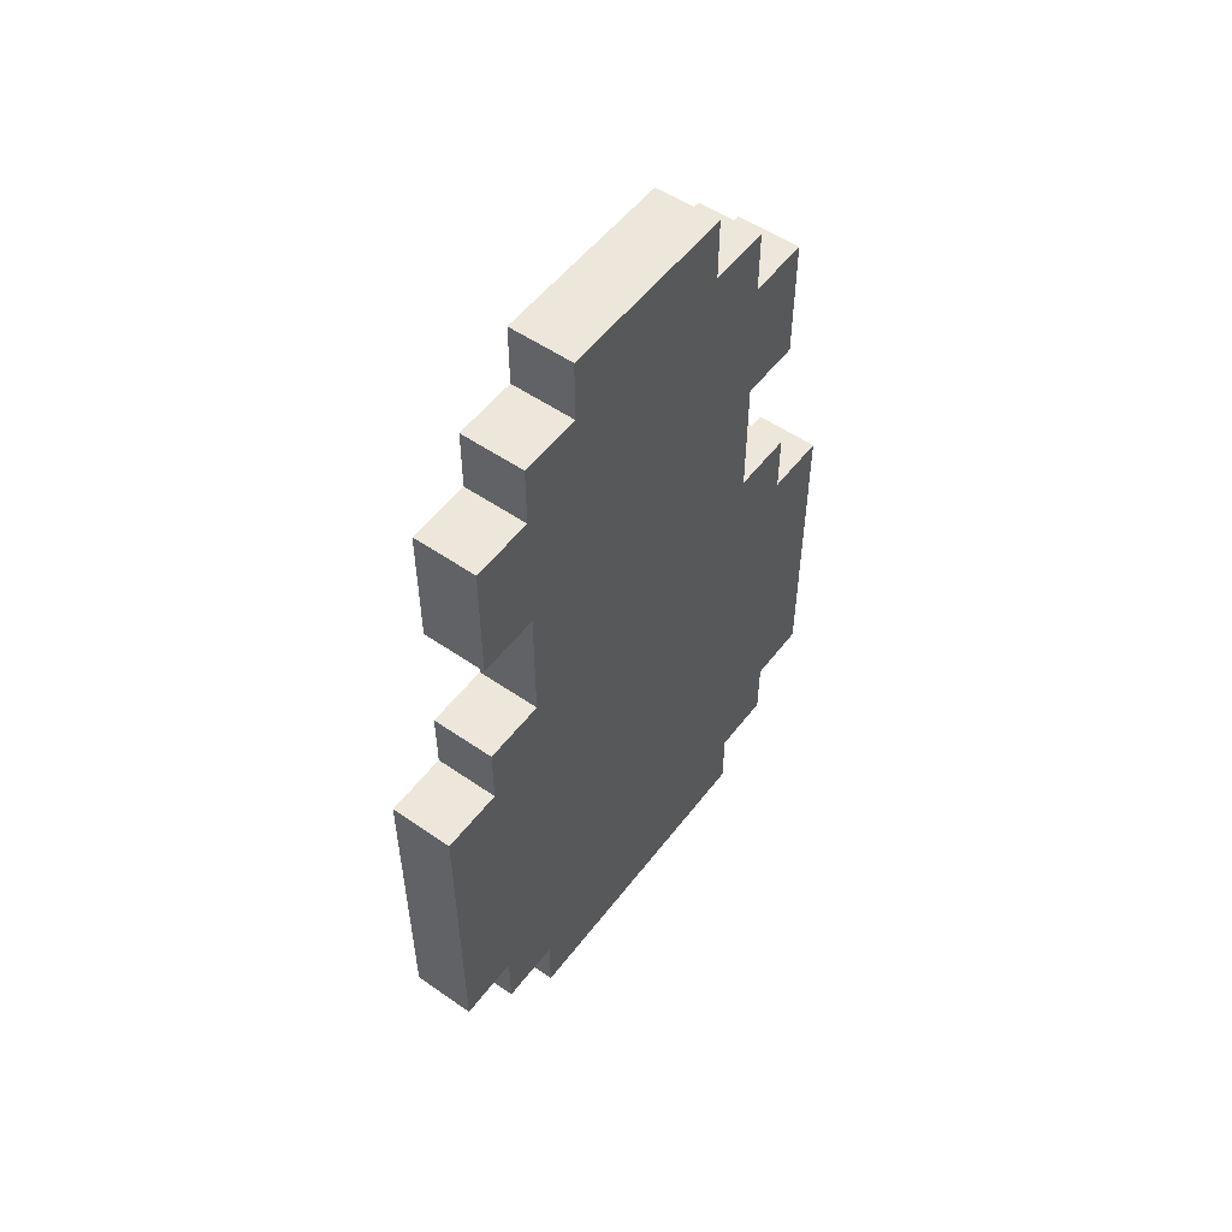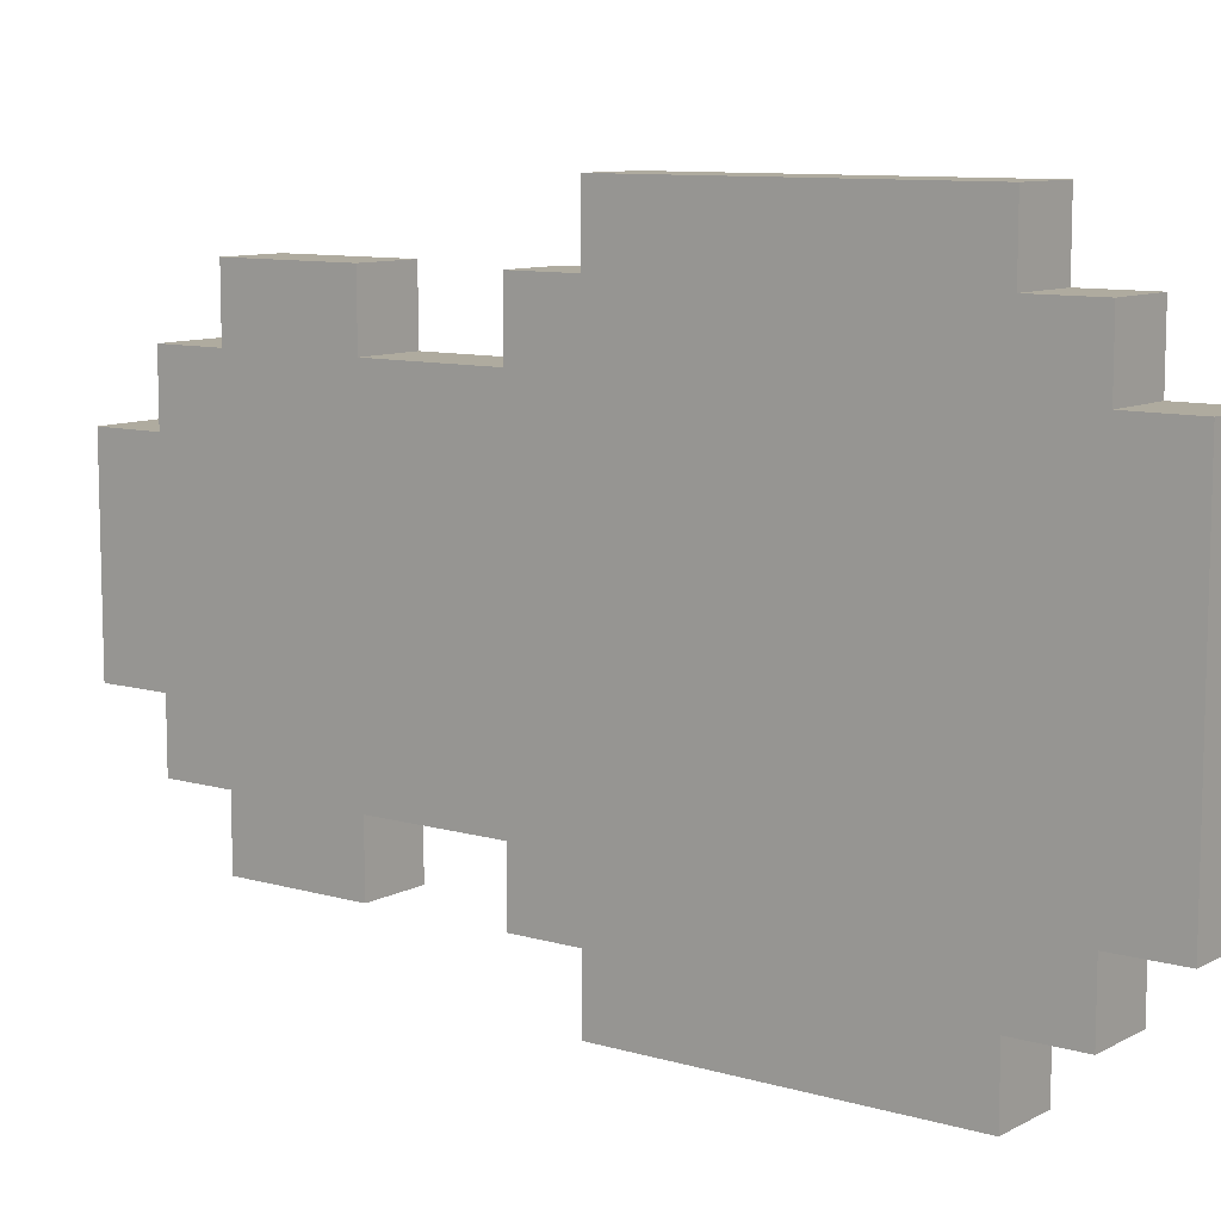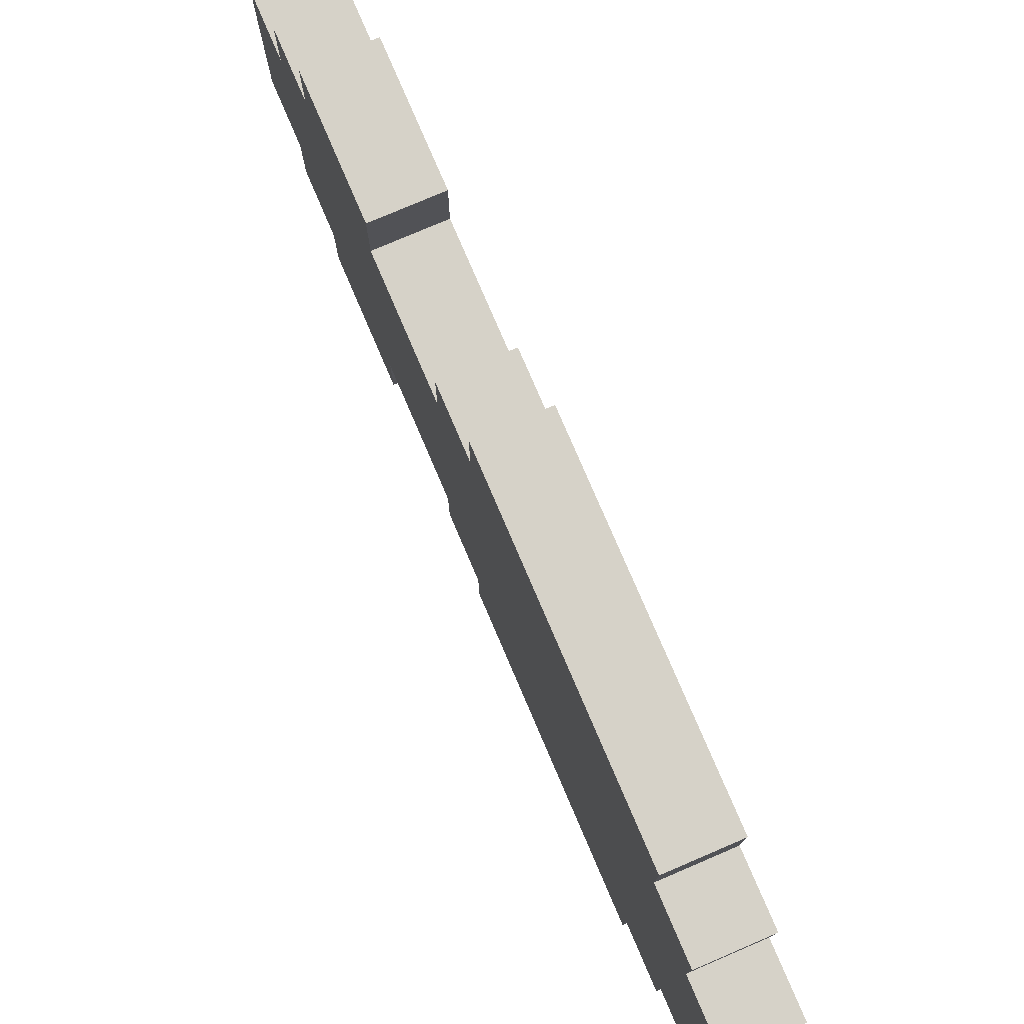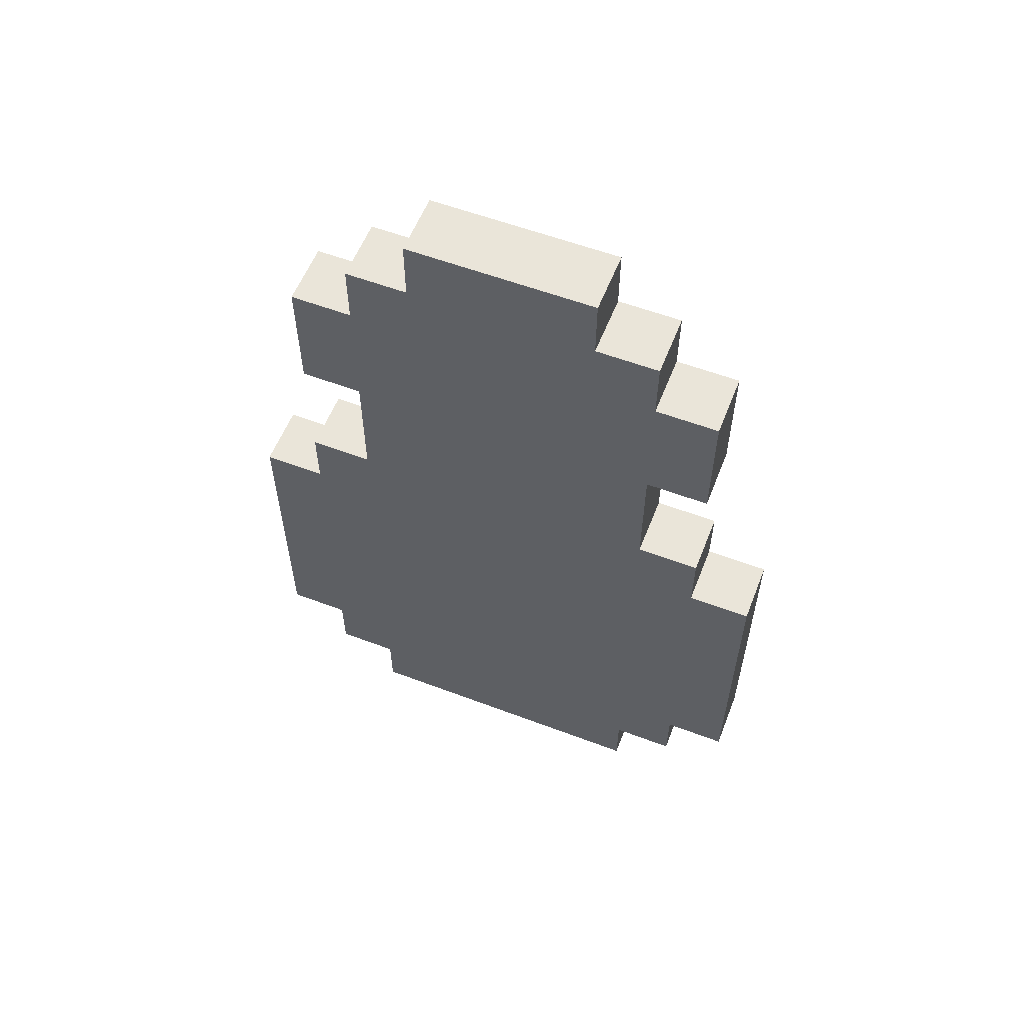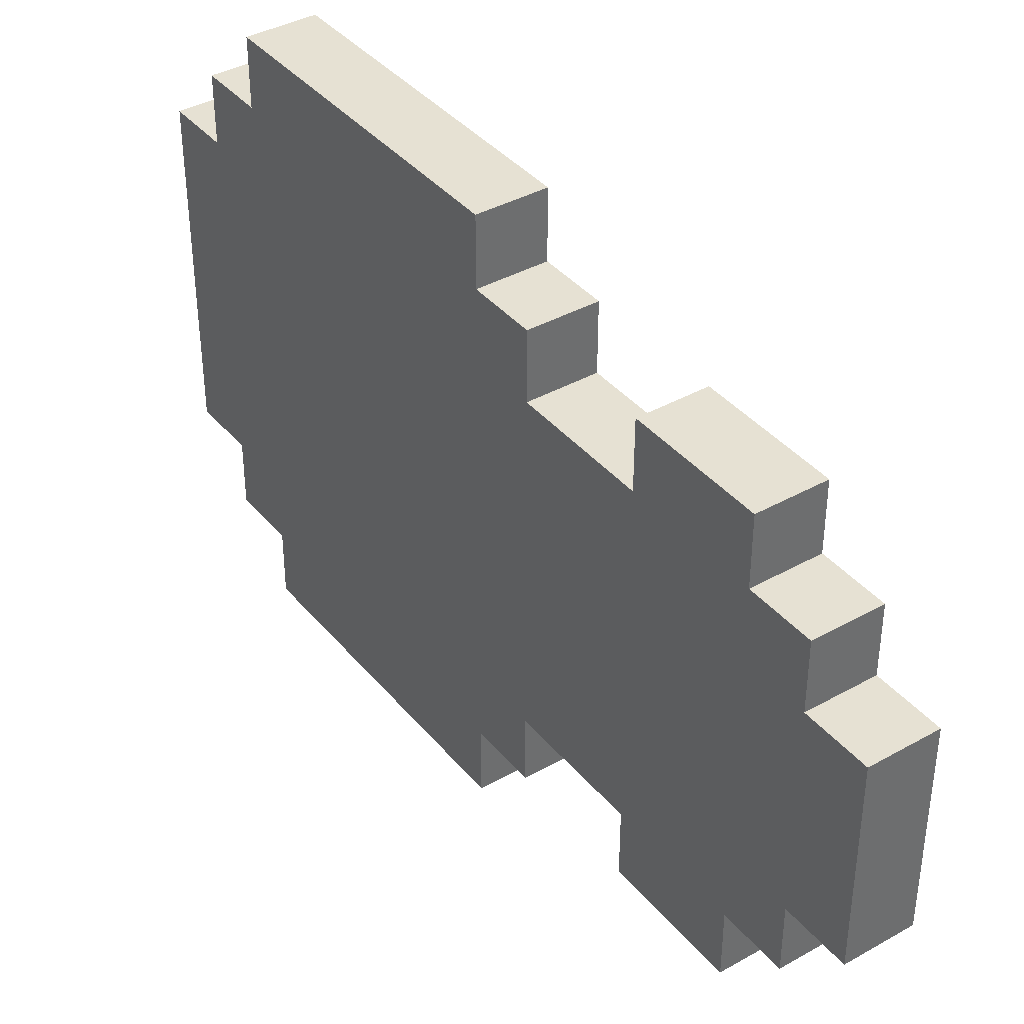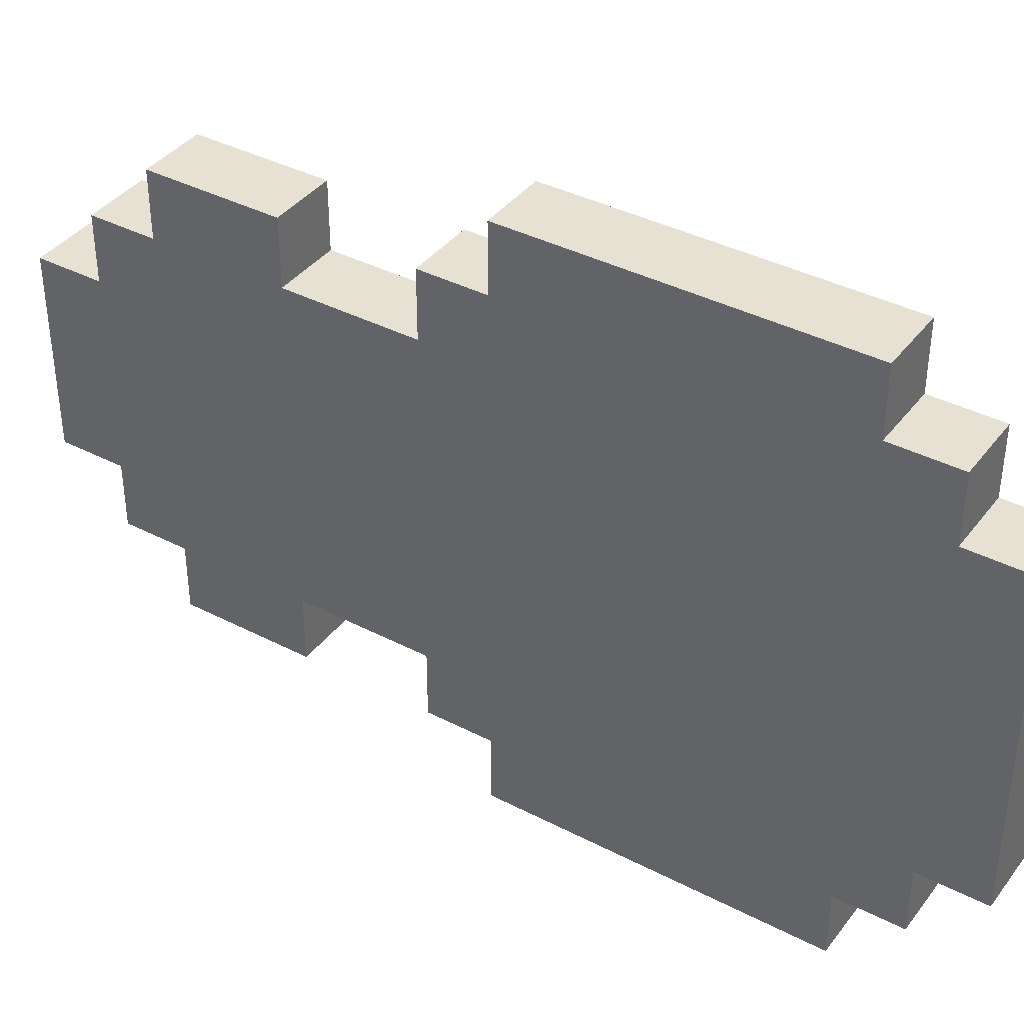
<metadata>
{"format":"obj","ext":"obj","renderer":"f3d","projection":"perspective","resolution":1024,"background":"white","views":[{"elev":53.4,"azim":36.5,"up":"+Y"},{"elev":9.6,"azim":-53.0,"up":"+Z"},{"elev":77.8,"azim":-23.2,"up":"+Z"},{"elev":57.7,"azim":-68.6,"up":"+Y"},{"elev":38.9,"azim":144.8,"up":"+Z"},{"elev":38.8,"azim":-56.9,"up":"+Z"}]}
</metadata>
<code>
o
v 0.1 -0.7 0.2
v 0.1 -0.7 -0.3
v 0.1 -0.6 0.3
v 0.1 -0.6 0.2
v 0.1 -0.6 -0.3
v 0.1 -0.6 -0.4
v 0.1 -0.5 0.4
v 0.1 -0.5 0.3
v 0.1 -0.5 0.2
v 0.1 -0.5 -0.3
v 0.1 -0.5 -0.4
v 0.1 -0.5 -0.5
v 0.1 -0.4 0.1
v 0.1 -0.4 -0.2
v 0.1 0 0.4
v 0.1 0 0.3
v 0.1 0 0.2
v 0.1 0 0.1
v 0.1 0 -0.2
v 0.1 0 -0.3
v 0.1 0 -0.4
v 0.1 0 -0.5
v 0.1 0.1 0.3
v 0.1 0.1 0.2
v 0.1 0.1 0.1
v 0.1 0.1 0
v 0.1 0.1 -0.1
v 0.1 0.1 -0.2
v 0.1 0.1 -0.3
v 0.1 0.1 -0.4
v 0.1 0.3 0.3
v 0.1 0.3 0.2
v 0.1 0.3 0.1
v 0.1 0.3 0
v 0.1 0.3 -0.1
v 0.1 0.3 -0.2
v 0.1 0.3 -0.3
v 0.1 0.3 -0.4
v 0.1 0.5 0.3
v 0.1 0.5 0.2
v 0.1 0.5 0.1
v 0.1 0.5 -0.2
v 0.1 0.5 -0.3
v 0.1 0.5 -0.4
v 0.1 0.6 0.2
v 0.1 0.6 0.1
v 0.1 0.6 -0.2
v 0.1 0.6 -0.3
v 0.1 0.7 0.1
v 0.1 0.7 -0.2
v 0 -0.7 0.2
v 0 -0.7 -0.3
v 0 -0.6 0.3
v 0 -0.6 0.2
v 0 -0.6 -0.3
v 0 -0.6 -0.4
v 0 -0.5 0.4
v 0 -0.5 0.3
v 0 -0.5 0.2
v 0 -0.5 -0.3
v 0 -0.5 -0.4
v 0 -0.5 -0.5
v 0 -0.4 0.1
v 0 -0.4 -0.2
v 0 0 0.4
v 0 0 0.3
v 0 0 0.2
v 0 0 0.1
v 0 0 -0.2
v 0 0 -0.3
v 0 0 -0.4
v 0 0 -0.5
v 0 0.1 0.3
v 0 0.1 0.2
v 0 0.1 0.1
v 0 0.1 0
v 0 0.1 -0.1
v 0 0.1 -0.2
v 0 0.1 -0.3
v 0 0.1 -0.4
v 0 0.3 0.3
v 0 0.3 0.2
v 0 0.3 0.1
v 0 0.3 0
v 0 0.3 -0.1
v 0 0.3 -0.2
v 0 0.3 -0.3
v 0 0.3 -0.4
v 0 0.5 0.3
v 0 0.5 0.2
v 0 0.5 0.1
v 0 0.5 -0.2
v 0 0.5 -0.3
v 0 0.5 -0.4
v 0 0.6 0.2
v 0 0.6 0.1
v 0 0.6 -0.2
v 0 0.6 -0.3
v 0 0.7 0.1
v 0 0.7 -0.2
v 0.1 -0.5 0.4
v 0.1 0 0.4
v 0 -0.5 0.4
v 0 0 0.4
v 0.1 -0.6 0.3
v 0.1 -0.5 0.3
v 0.1 0 0.3
v 0.1 0.1 0.3
v 0.1 0.3 0.3
v 0.1 0.5 0.3
v 0 -0.6 0.3
v 0 -0.5 0.3
v 0 0 0.3
v 0 0.1 0.3
v 0 0.3 0.3
v 0 0.5 0.3
v 0.1 -0.7 0.2
v 0.1 -0.6 0.2
v 0.1 0.1 0.2
v 0.1 0.3 0.2
v 0.1 0.5 0.2
v 0.1 0.6 0.2
v 0 -0.7 0.2
v 0 -0.6 0.2
v 0 0.1 0.2
v 0 0.3 0.2
v 0 0.5 0.2
v 0 0.6 0.2
v 0.1 0.6 0.1
v 0.1 0.7 0.1
v 0 0.6 0.1
v 0 0.7 0.1
v 0.1 0.6 -0.2
v 0.1 0.7 -0.2
v 0 0.6 -0.2
v 0 0.7 -0.2
v 0.1 -0.7 -0.3
v 0.1 -0.6 -0.3
v 0.1 0.1 -0.3
v 0.1 0.3 -0.3
v 0.1 0.5 -0.3
v 0.1 0.6 -0.3
v 0 -0.7 -0.3
v 0 -0.6 -0.3
v 0 0.1 -0.3
v 0 0.3 -0.3
v 0 0.5 -0.3
v 0 0.6 -0.3
v 0.1 -0.6 -0.4
v 0.1 -0.5 -0.4
v 0.1 0 -0.4
v 0.1 0.1 -0.4
v 0.1 0.3 -0.4
v 0.1 0.5 -0.4
v 0 -0.6 -0.4
v 0 -0.5 -0.4
v 0 0 -0.4
v 0 0.1 -0.4
v 0 0.3 -0.4
v 0 0.5 -0.4
v 0.1 -0.5 -0.5
v 0.1 0 -0.5
v 0 -0.5 -0.5
v 0 0 -0.5
v 0.1 -0.7 0.2
v 0 -0.7 0.2
v 0.1 -0.7 -0.3
v 0 -0.7 -0.3
v 0.1 -0.6 0.3
v 0 -0.6 0.3
v 0.1 -0.6 0.2
v 0 -0.6 0.2
v 0.1 -0.6 -0.3
v 0 -0.6 -0.3
v 0.1 -0.6 -0.4
v 0 -0.6 -0.4
v 0.1 -0.5 0.4
v 0 -0.5 0.4
v 0.1 -0.5 0.3
v 0 -0.5 0.3
v 0.1 -0.5 -0.4
v 0 -0.5 -0.4
v 0.1 -0.5 -0.5
v 0 -0.5 -0.5
v 0.1 0.3 0.3
v 0 0.3 0.3
v 0.1 0.3 0.2
v 0 0.3 0.2
v 0.1 0.3 -0.3
v 0 0.3 -0.3
v 0.1 0.3 -0.4
v 0 0.3 -0.4
v 0.1 0 0.4
v 0 0 0.4
v 0.1 0 0.3
v 0 0 0.3
v 0.1 0 -0.4
v 0 0 -0.4
v 0.1 0 -0.5
v 0 0 -0.5
v 0.1 0.1 0.3
v 0 0.1 0.3
v 0.1 0.1 0.2
v 0 0.1 0.2
v 0.1 0.1 -0.3
v 0 0.1 -0.3
v 0.1 0.1 -0.4
v 0 0.1 -0.4
v 0.1 0.5 0.3
v 0 0.5 0.3
v 0.1 0.5 0.2
v 0 0.5 0.2
v 0.1 0.5 -0.3
v 0 0.5 -0.3
v 0.1 0.5 -0.4
v 0 0.5 -0.4
v 0.1 0.6 0.2
v 0 0.6 0.2
v 0.1 0.6 0.1
v 0 0.6 0.1
v 0.1 0.6 -0.2
v 0 0.6 -0.2
v 0.1 0.6 -0.3
v 0 0.6 -0.3
v 0.1 0.7 0.1
v 0 0.7 0.1
v 0.1 0.7 -0.2
v 0 0.7 -0.2
f 1 2 4
f 4 2 5
f 3 4 8
f 4 5 9
f 8 4 9
f 5 6 10
f 9 5 10
f 10 6 11
f 9 10 13
f 13 10 14
f 7 8 15
f 8 9 16
f 15 8 16
f 9 13 17
f 16 9 17
f 13 14 18
f 17 13 18
f 14 10 19
f 18 14 19
f 10 11 20
f 19 10 20
f 11 12 21
f 20 11 21
f 21 12 22
f 16 17 23
f 17 18 24
f 23 17 24
f 18 19 25
f 24 18 25
f 25 19 26
f 26 19 27
f 19 20 28
f 27 19 28
f 20 21 29
f 28 20 29
f 29 21 30
f 24 25 32
f 25 26 33
f 32 25 33
f 26 27 34
f 33 26 34
f 27 28 35
f 34 27 35
f 28 29 36
f 35 28 36
f 36 29 37
f 31 32 39
f 32 33 40
f 39 32 40
f 33 34 41
f 40 33 41
f 34 35 41
f 35 36 41
f 36 37 42
f 41 36 42
f 37 38 43
f 42 37 43
f 43 38 44
f 40 41 45
f 41 42 46
f 45 41 46
f 42 43 47
f 46 42 47
f 47 43 48
f 46 47 49
f 49 47 50
f 54 52 51
f 55 52 54
f 58 54 53
f 59 55 54
f 59 54 58
f 60 56 55
f 60 55 59
f 61 56 60
f 63 60 59
f 64 60 63
f 65 58 57
f 66 59 58
f 66 58 65
f 67 63 59
f 67 59 66
f 68 64 63
f 68 63 67
f 69 60 64
f 69 64 68
f 70 61 60
f 70 60 69
f 71 62 61
f 71 61 70
f 72 62 71
f 73 67 66
f 74 68 67
f 74 67 73
f 75 69 68
f 75 68 74
f 76 69 75
f 77 69 76
f 78 70 69
f 78 69 77
f 79 71 70
f 79 70 78
f 80 71 79
f 82 75 74
f 83 76 75
f 83 75 82
f 84 77 76
f 84 76 83
f 85 78 77
f 85 77 84
f 86 79 78
f 86 78 85
f 87 79 86
f 89 82 81
f 90 83 82
f 90 82 89
f 91 84 83
f 91 83 90
f 91 85 84
f 91 86 85
f 92 87 86
f 92 86 91
f 93 88 87
f 93 87 92
f 94 88 93
f 95 91 90
f 96 92 91
f 96 91 95
f 97 93 92
f 97 92 96
f 98 93 97
f 99 97 96
f 100 97 99
f 101 102 103
f 103 102 104
f 105 106 111
f 111 106 112
f 107 108 113
f 113 108 114
f 109 110 115
f 115 110 116
f 117 118 123
f 123 118 124
f 119 120 125
f 125 120 126
f 121 122 127
f 127 122 128
f 129 130 131
f 131 130 132
f 135 134 133
f 136 134 135
f 143 138 137
f 144 138 143
f 145 140 139
f 146 140 145
f 147 142 141
f 148 142 147
f 155 150 149
f 156 150 155
f 157 152 151
f 158 152 157
f 159 154 153
f 160 154 159
f 163 162 161
f 164 162 163
f 165 166 167
f 167 166 168
f 169 170 171
f 171 170 172
f 173 174 175
f 175 174 176
f 177 178 179
f 179 178 180
f 181 182 183
f 183 182 184
f 185 186 187
f 187 186 188
f 189 190 191
f 191 190 192
f 195 194 193
f 196 194 195
f 199 198 197
f 200 198 199
f 203 202 201
f 204 202 203
f 207 206 205
f 208 206 207
f 211 210 209
f 212 210 211
f 215 214 213
f 216 214 215
f 219 218 217
f 220 218 219
f 223 222 221
f 224 222 223
f 227 226 225
f 228 226 227

</code>
